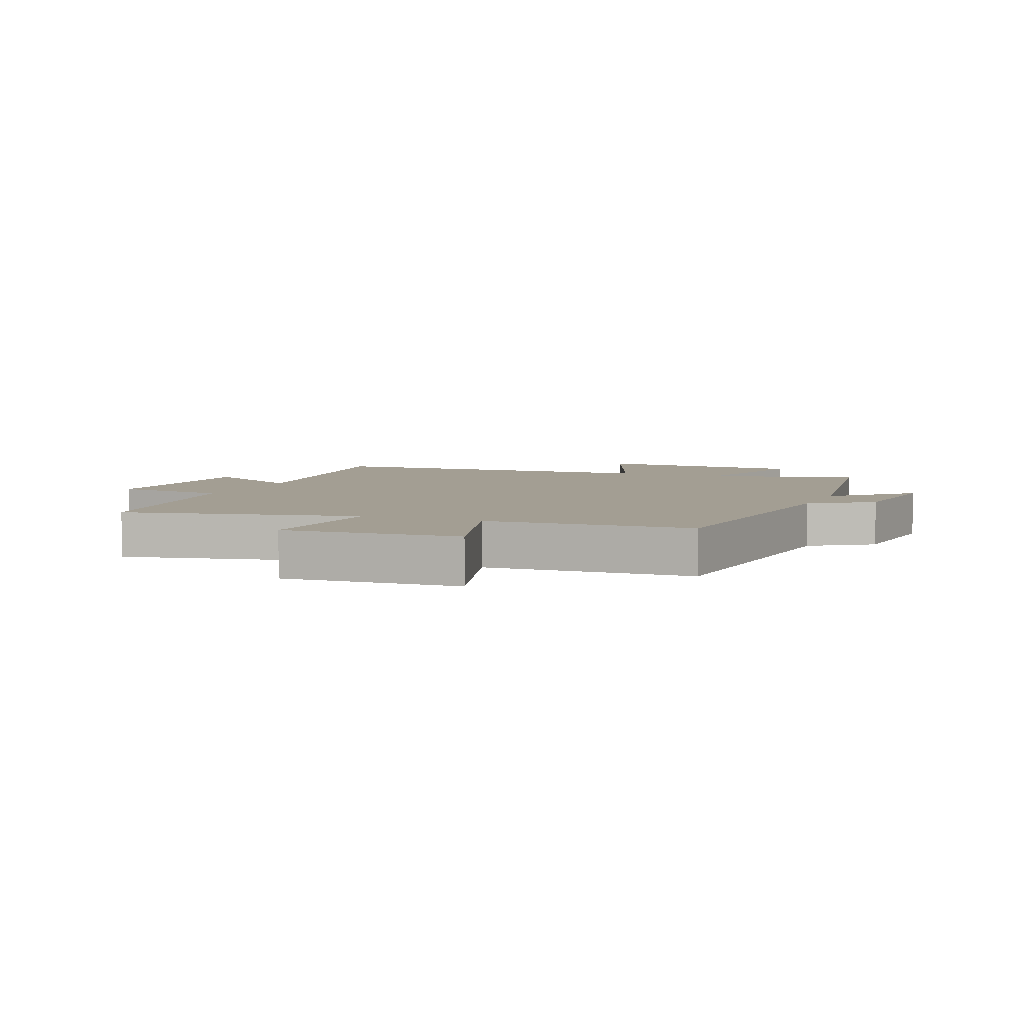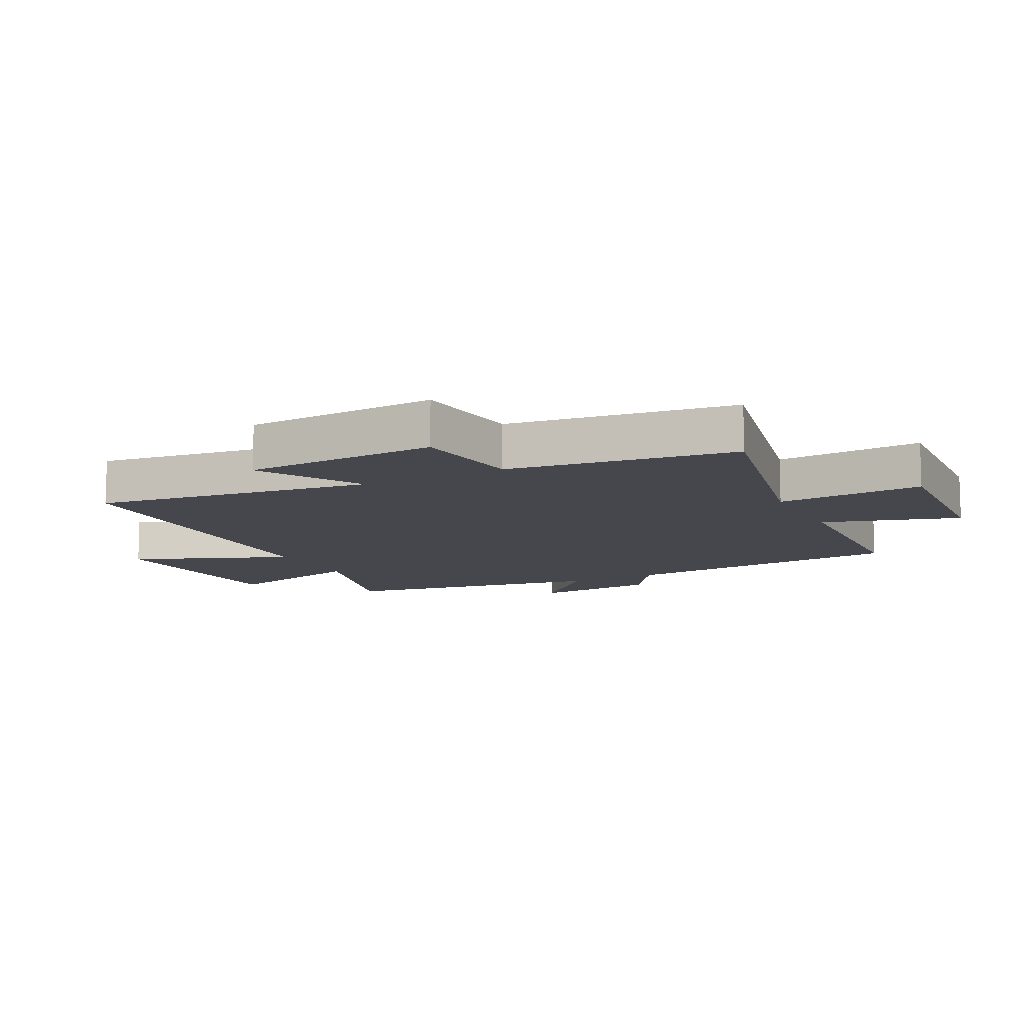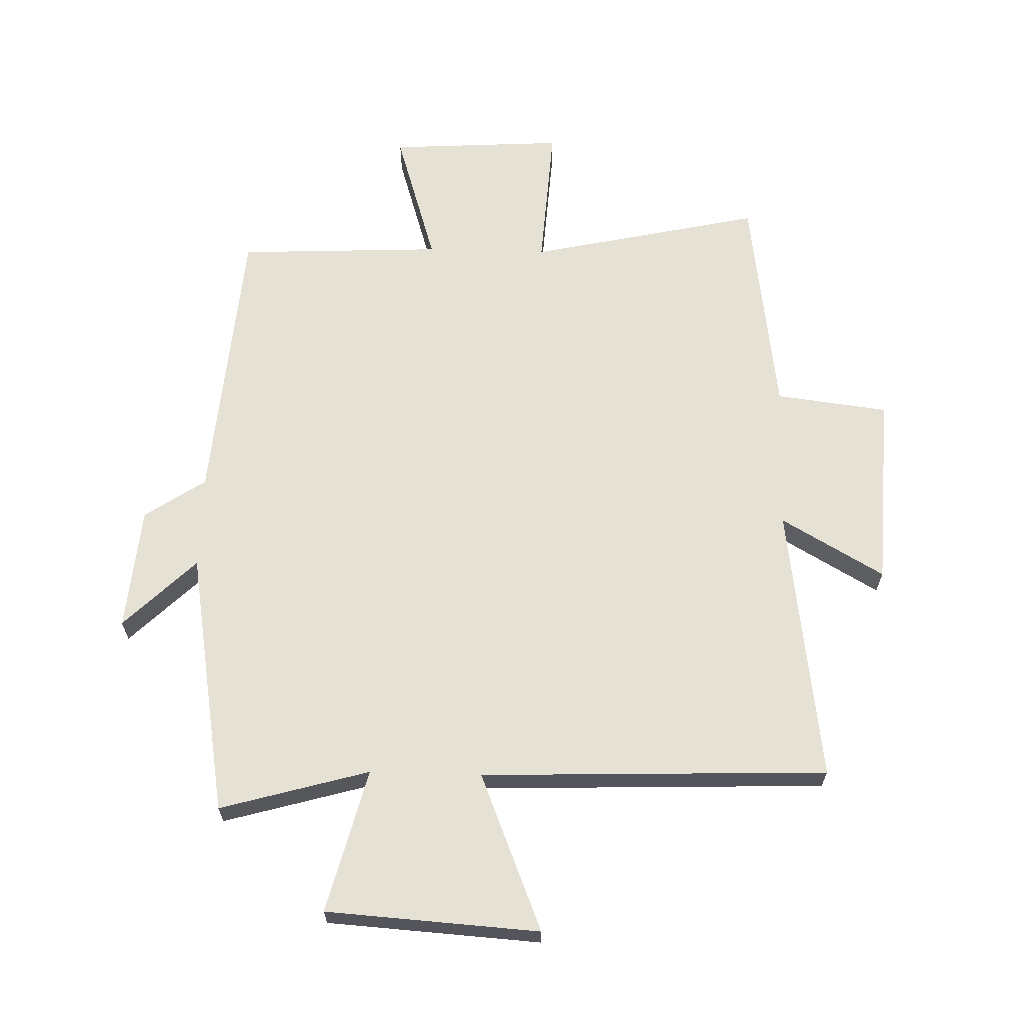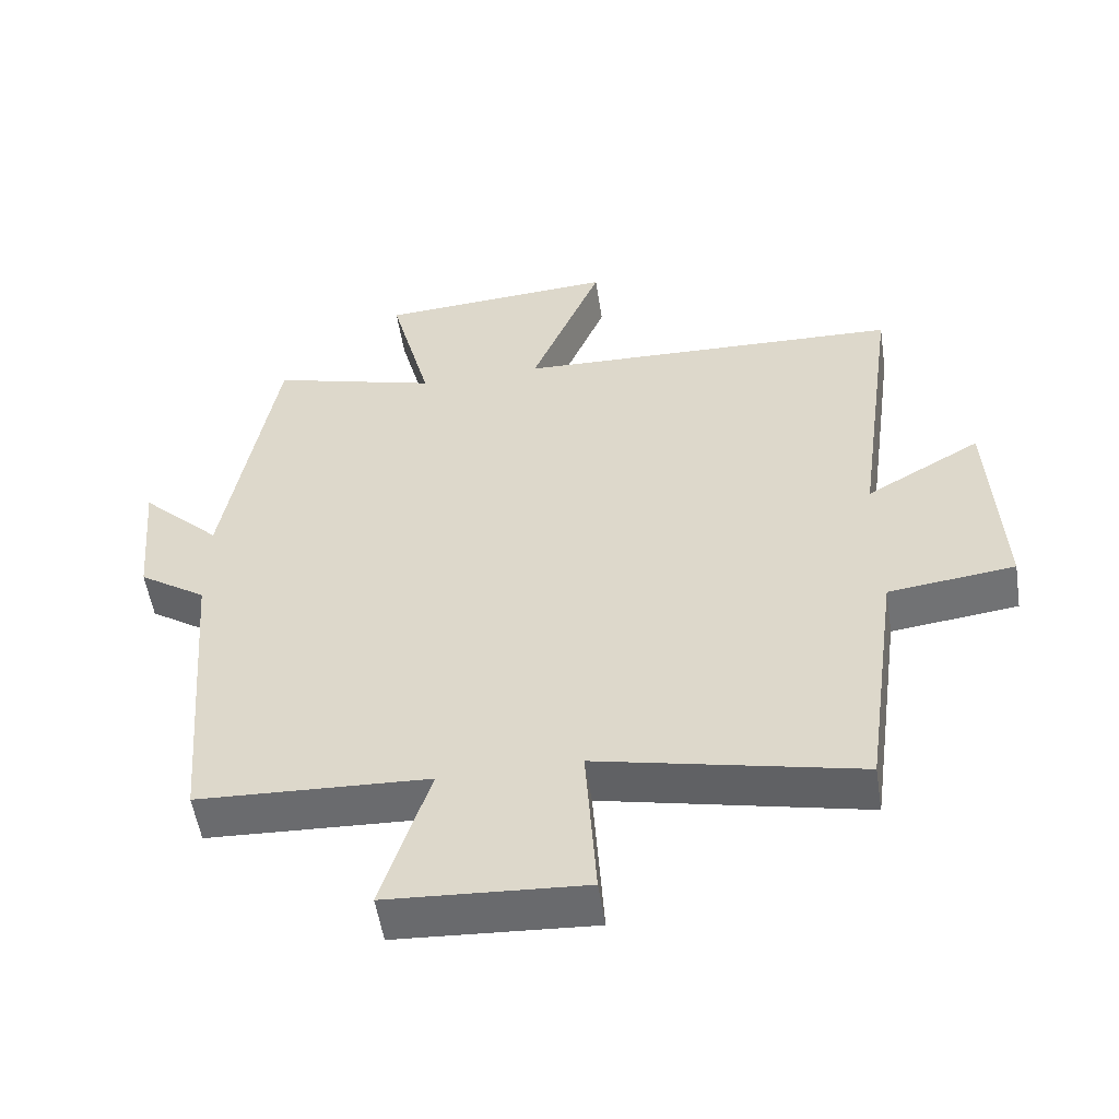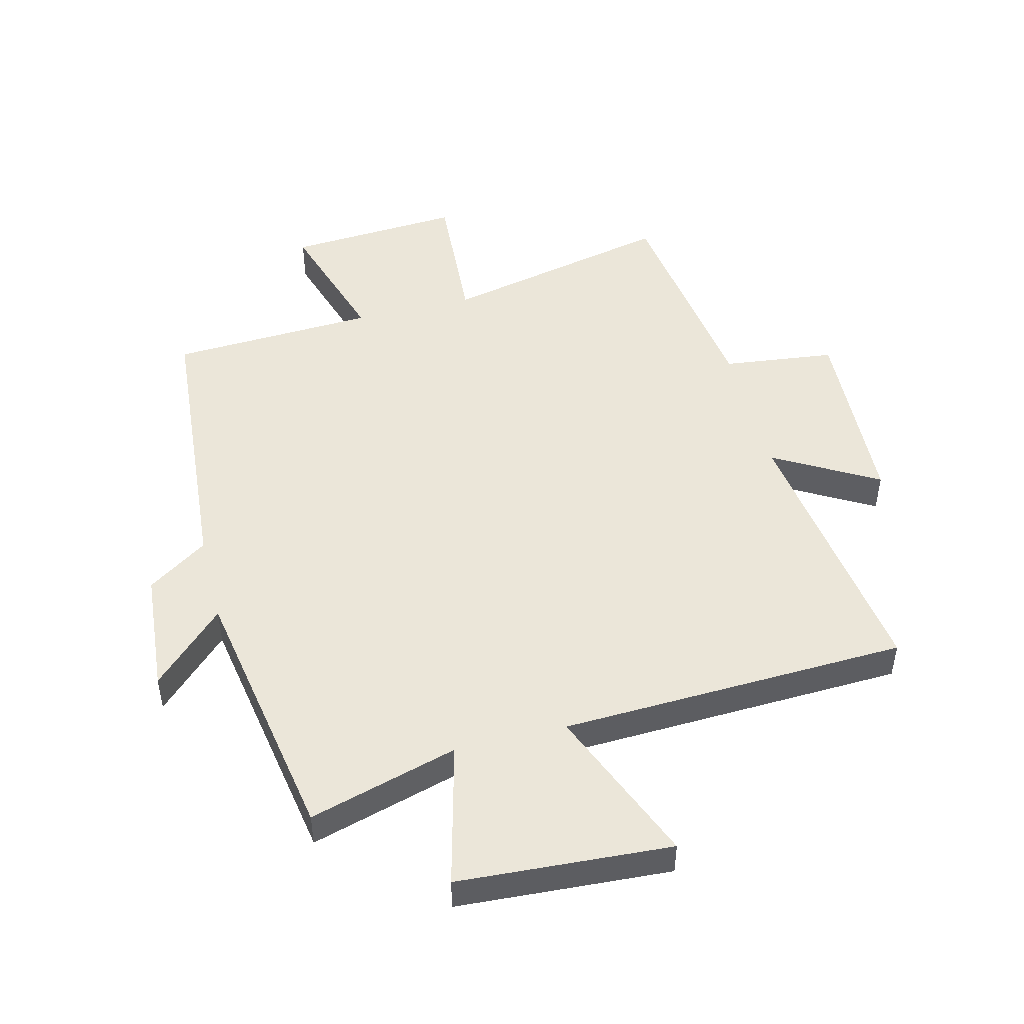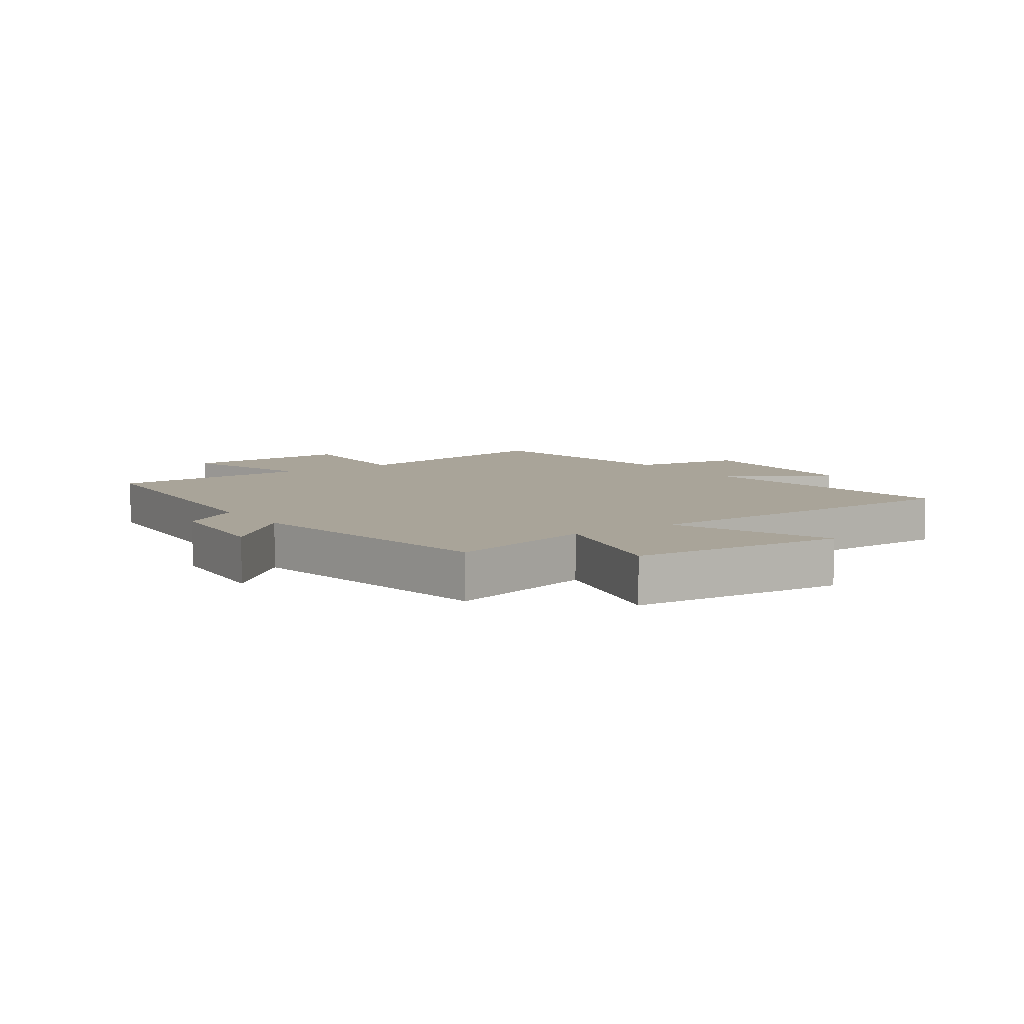
<metadata>
{"format":"obj","ext":"obj","renderer":"f3d","projection":"perspective","resolution":1024,"background":"white","views":[{"elev":5.2,"azim":-157.5,"up":"+Y"},{"elev":-11.0,"azim":117.2,"up":"+Y"},{"elev":64.9,"azim":1.7,"up":"+Y"},{"elev":-54.1,"azim":8.8,"up":"+Z"},{"elev":48.4,"azim":-14.2,"up":"+Y"},{"elev":7.3,"azim":-34.1,"up":"+Y"}]}
</metadata>
<code>
v 0.449 0.07 -0.584
v 0.072 0.07 -0.5
v 0.087 0.07 -0.739
v -0.197 0.07 -0.721
v -0.128 0.07 -0.5
v -0.462 0.07 -0.484
v -0.5 0.07 -0.017
v -0.598 0.07 0.049
v -0.616 0.07 0.251
v -0.5 0.07 0.137
v -0.426 0.07 0.569
v -0.184 0.07 0.5
v -0.244 0.07 0.734
v 0.102 0.07 0.756
v -0.002 0.07 0.5
v 0.562 0.07 0.479
v 0.5 0.07 0.027
v 0.667 0.07 0.123
v 0.683 0.07 -0.193
v 0.5 0.07 -0.215
v 0.449 0 -0.584
v 0.072 0 -0.5
v 0.087 0 -0.739
v -0.197 0 -0.721
v -0.128 0 -0.5
v -0.462 0 -0.484
v -0.5 0 -0.017
v -0.598 0 0.049
v -0.616 0 0.251
v -0.5 0 0.137
v -0.426 0 0.569
v -0.184 0 0.5
v -0.244 0 0.734
v 0.102 0 0.756
v -0.002 0 0.5
v 0.562 0 0.479
v 0.5 0 0.027
v 0.667 0 0.123
v 0.683 0 -0.193
v 0.5 0 -0.215
f 17 18 19 20
f 17 20 1 2
f 15 16 17 2
f 12 13 14 15
f 12 15 2 3
f 10 11 12 3
f 7 8 9 10
f 5 6 7 10
f 5 10 3
f 3 4 5
f 40 39 38 37
f 22 21 40 37
f 22 37 36 35
f 35 34 33 32
f 23 22 35 32
f 23 32 31 30
f 30 29 28 27
f 30 27 26 25
f 23 30 25
f 25 24 23
f 1 21 22 2
f 2 22 23 3
f 3 23 24 4
f 4 24 25 5
f 5 25 26 6
f 6 26 27 7
f 7 27 28 8
f 8 28 29 9
f 9 29 30 10
f 10 30 31 11
f 11 31 32 12
f 12 32 33 13
f 13 33 34 14
f 14 34 35 15
f 15 35 36 16
f 16 36 37 17
f 17 37 38 18
f 18 38 39 19
f 19 39 40 20
f 20 40 21 1

</code>
